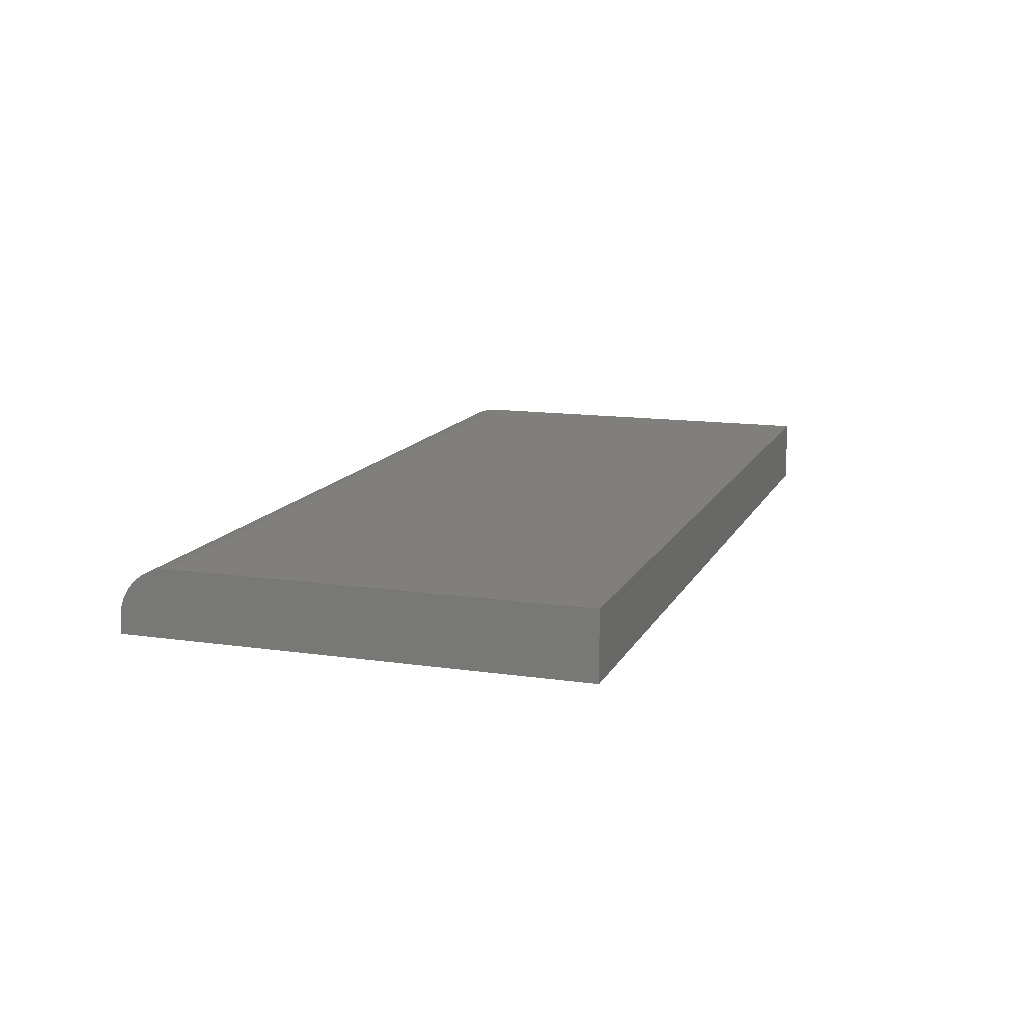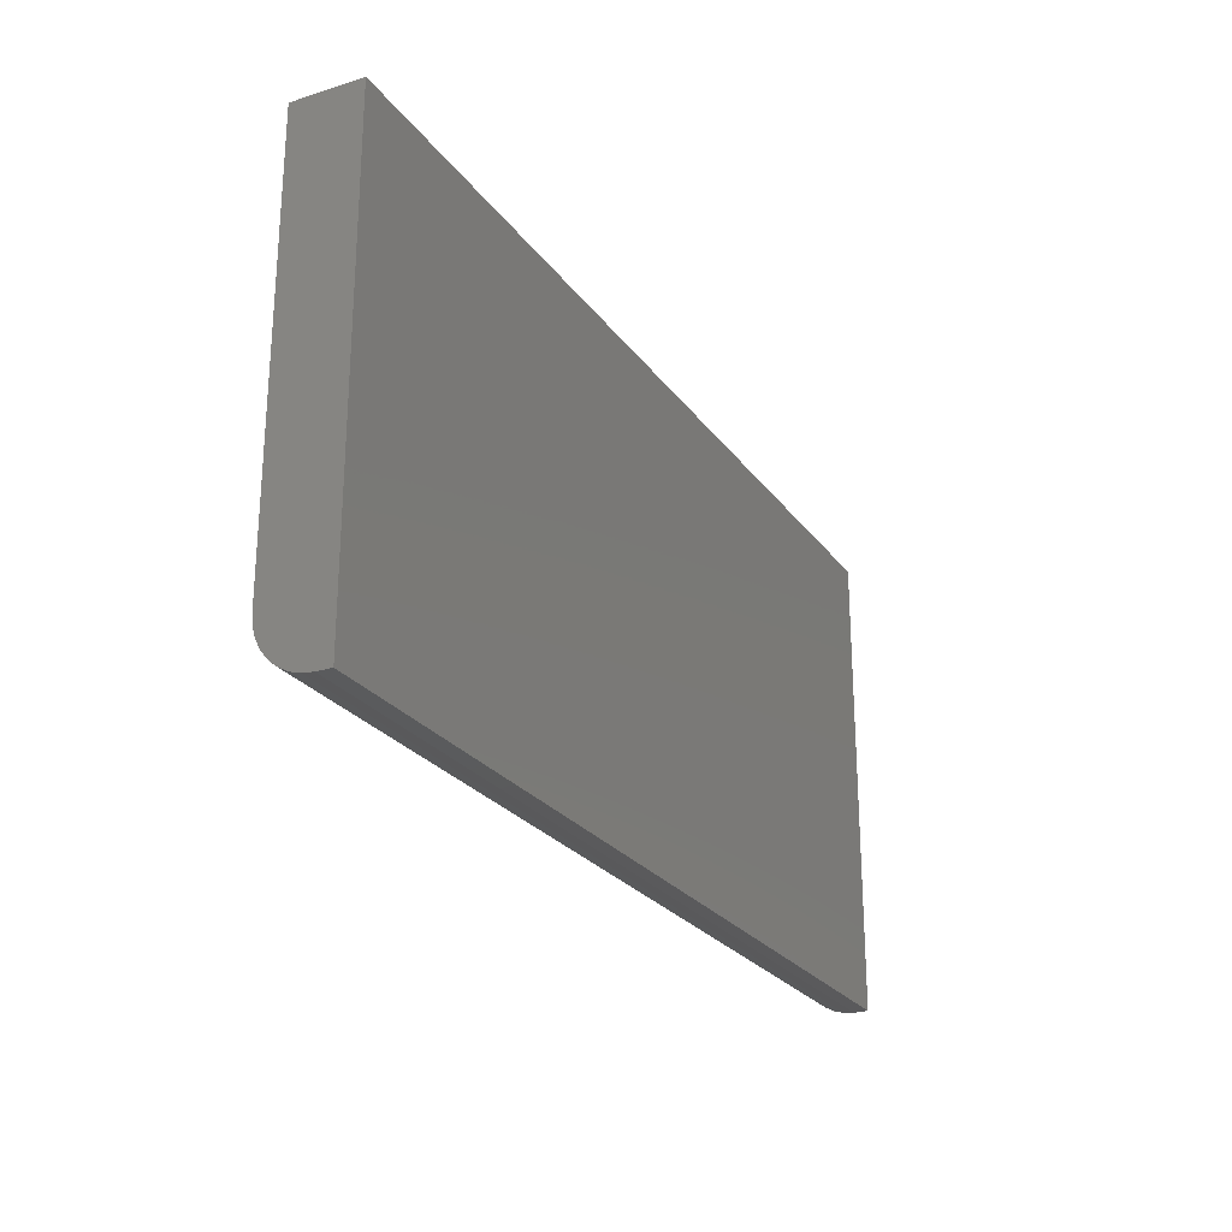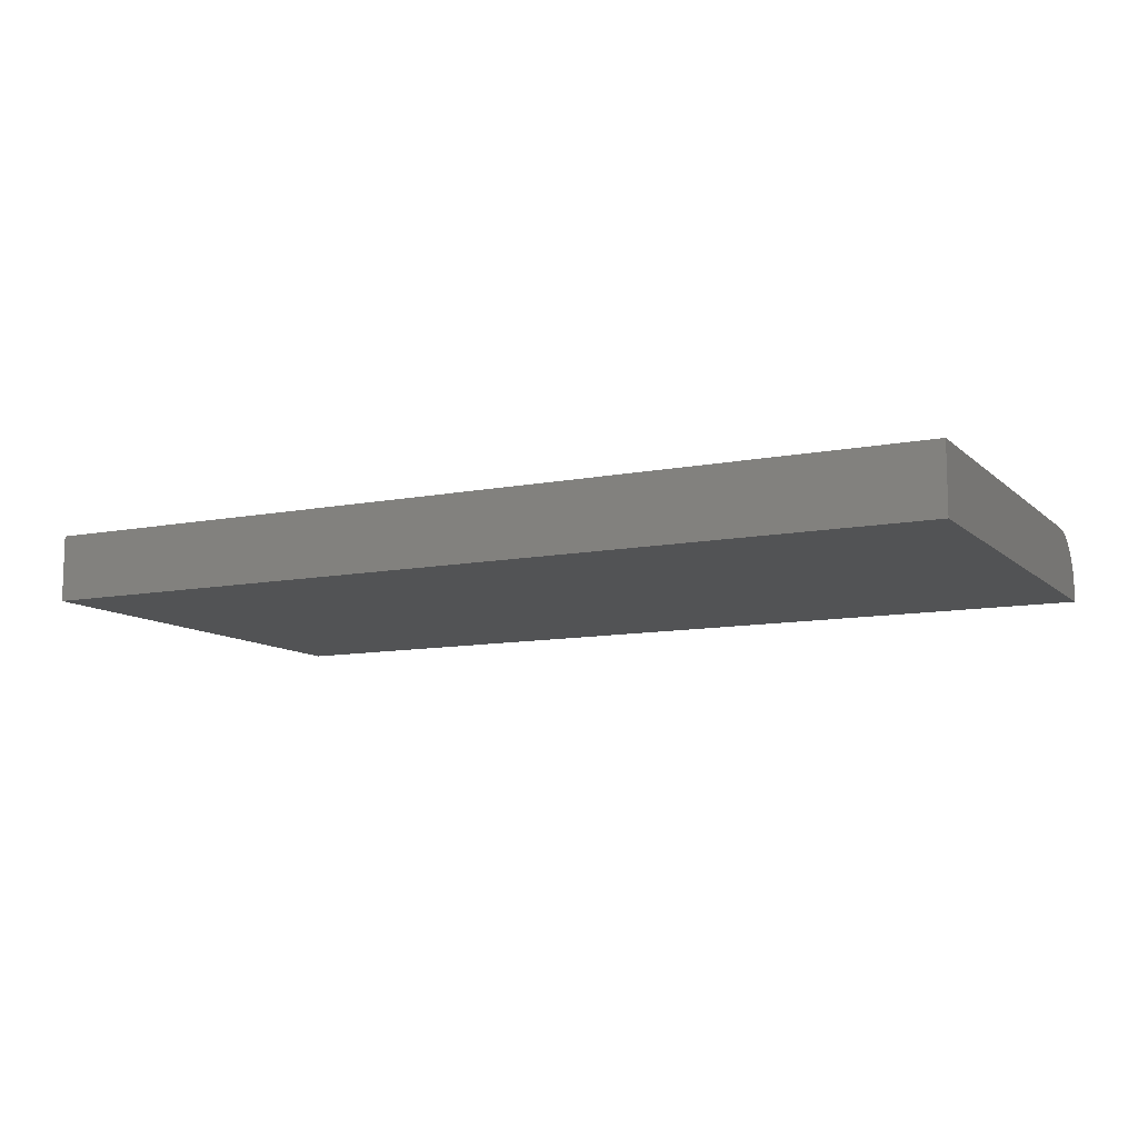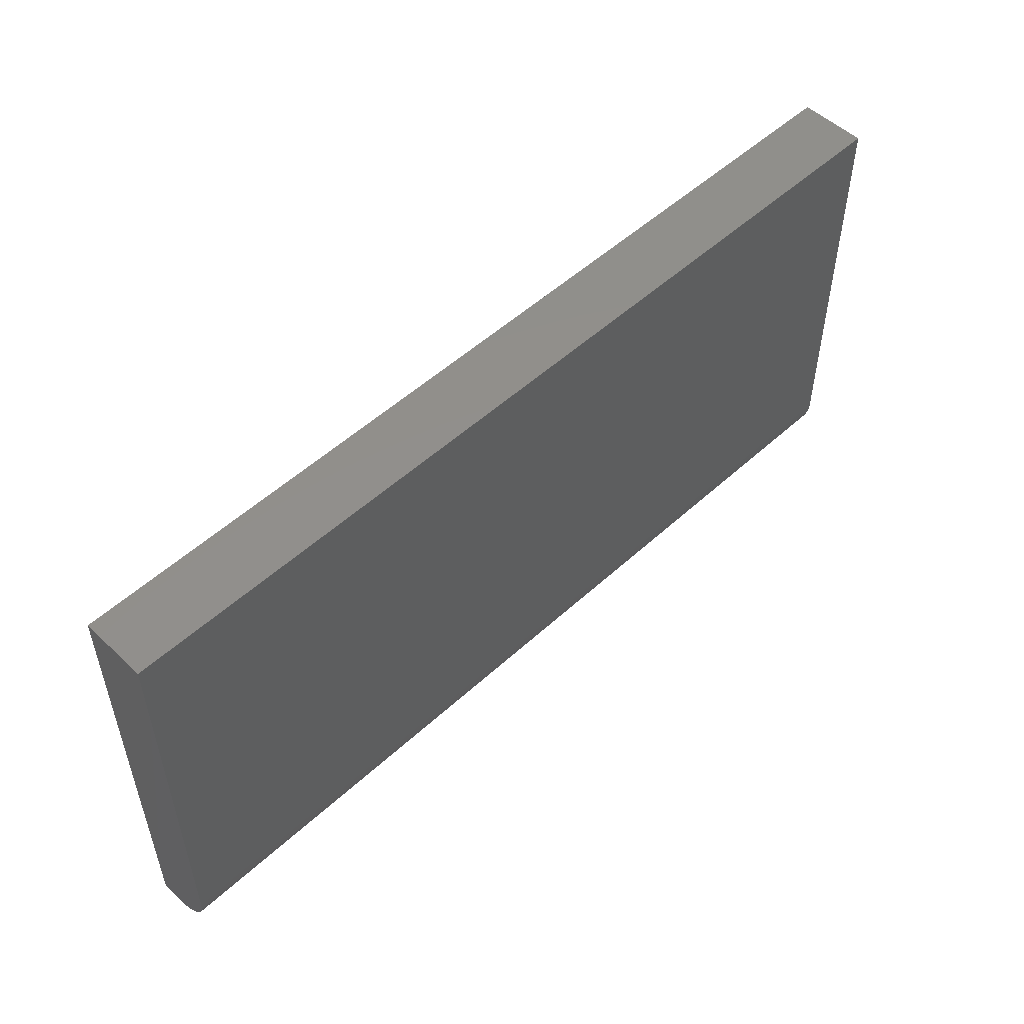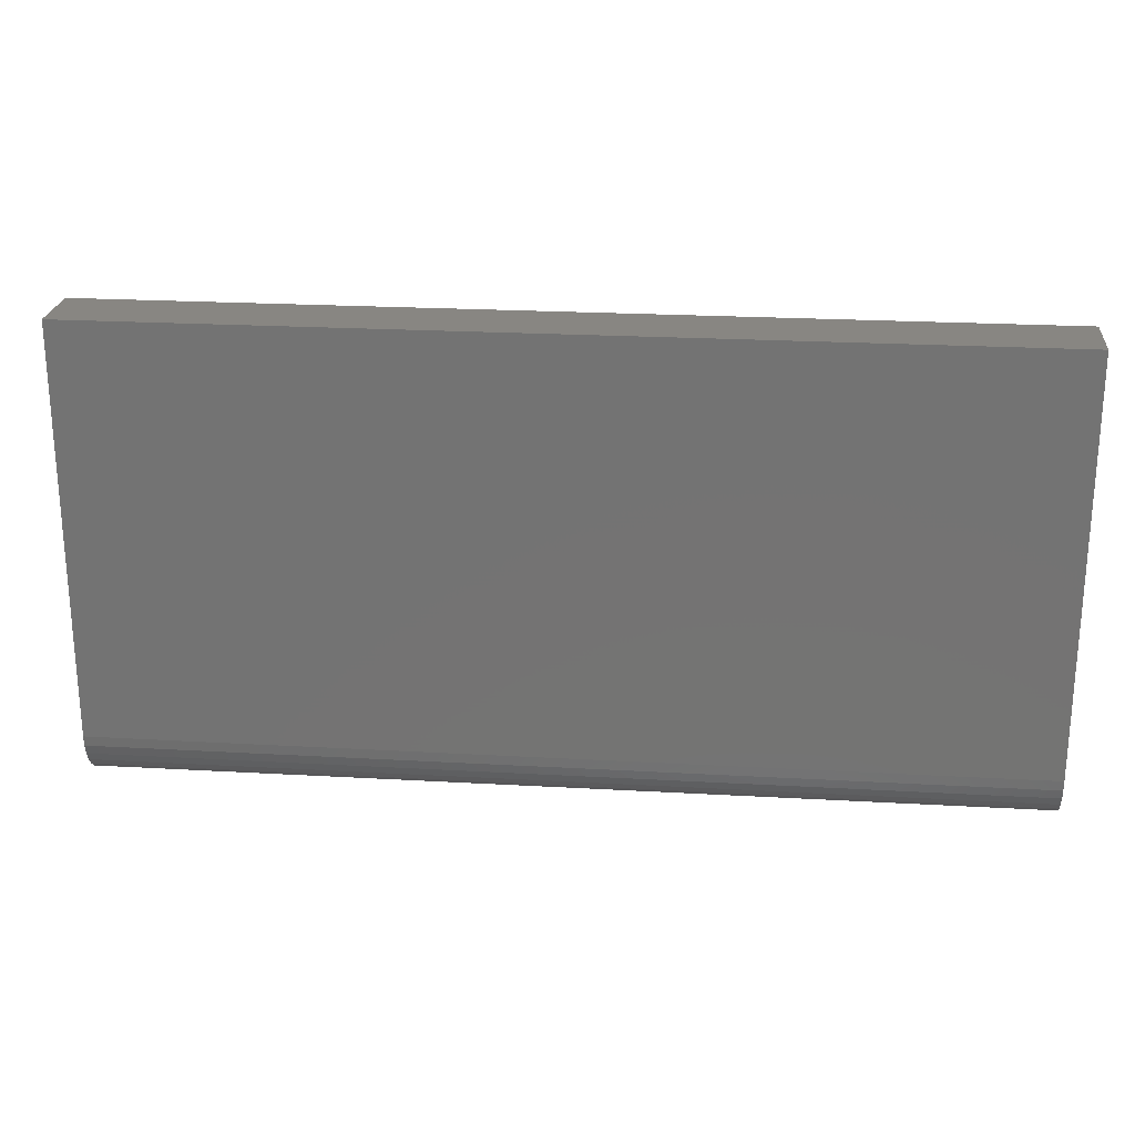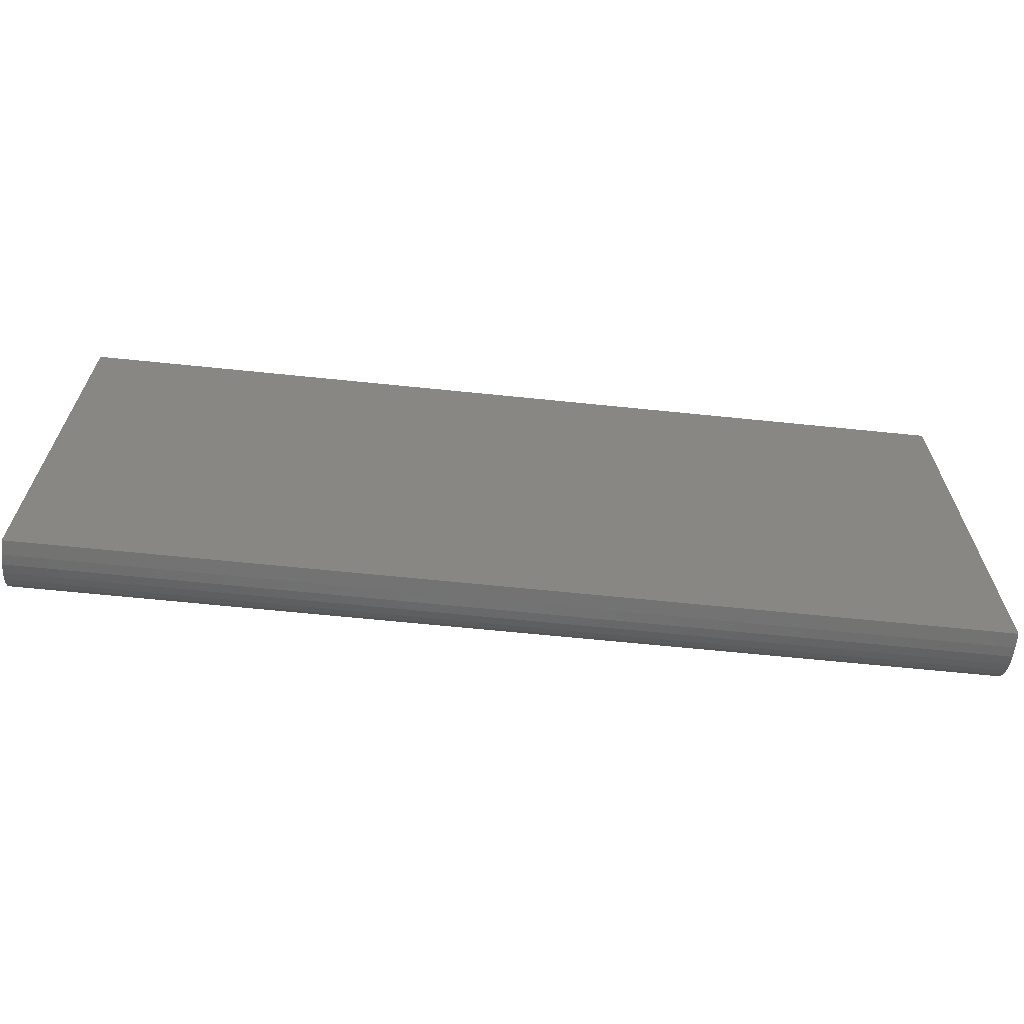
<metadata>
{"format":"stl","ext":"stl","renderer":"f3d","projection":"perspective","resolution":1024,"background":"white","views":[{"elev":13.0,"azim":108.5,"up":"+Z"},{"elev":-24.8,"azim":117.2,"up":"+Y"},{"elev":-10.3,"azim":-153.4,"up":"+Z"},{"elev":52.2,"azim":-44.6,"up":"+Y"},{"elev":23.3,"azim":5.5,"up":"+Y"},{"elev":-65.0,"azim":174.1,"up":"+Y"}]}
</metadata>
<code>
# stl→obj: 24 verts, 44 faces
v -0.75 -0.2891 0.1094
v 0.75 -0.2891 0.1094
v -0.75 0.3829 0.1094
v 0.75 0.3829 0.1094
v -0.75 -0.375 0
v -0.75 -0.375 0.02344
v -0.75 -0.3733 0.0402
v -0.75 -0.3685 0.05632
v -0.75 -0.3605 0.07118
v -0.75 -0.3498 0.0842
v -0.75 -0.3368 0.09489
v -0.75 -0.3219 0.1028
v -0.75 -0.3058 0.1077
v -0.75 0.3829 0
v 0.75 -0.3058 0.1077
v 0.75 -0.3219 0.1028
v 0.75 -0.3368 0.09489
v 0.75 -0.3498 0.0842
v 0.75 -0.3605 0.07118
v 0.75 -0.3685 0.05632
v 0.75 -0.3733 0.0402
v 0.75 -0.375 0.02344
v 0.75 -0.375 0
v 0.75 0.3829 0
f 1 2 3
f 3 2 4
f 5 6 7
f 5 7 8
f 5 8 9
f 5 9 10
f 5 10 11
f 5 11 12
f 5 12 13
f 5 13 1
f 5 1 3
f 5 3 14
f 2 15 16
f 2 16 17
f 2 17 18
f 2 18 19
f 2 19 20
f 2 20 21
f 2 21 22
f 2 22 23
f 2 23 24
f 2 24 4
f 6 5 22
f 22 5 23
f 6 22 7
f 7 22 21
f 7 21 8
f 8 21 20
f 8 20 9
f 9 20 19
f 9 19 10
f 10 19 18
f 10 18 11
f 11 18 17
f 11 17 12
f 12 17 16
f 12 16 13
f 13 16 15
f 13 15 1
f 1 15 2
f 5 14 23
f 23 14 24
f 4 24 3
f 3 24 14

</code>
